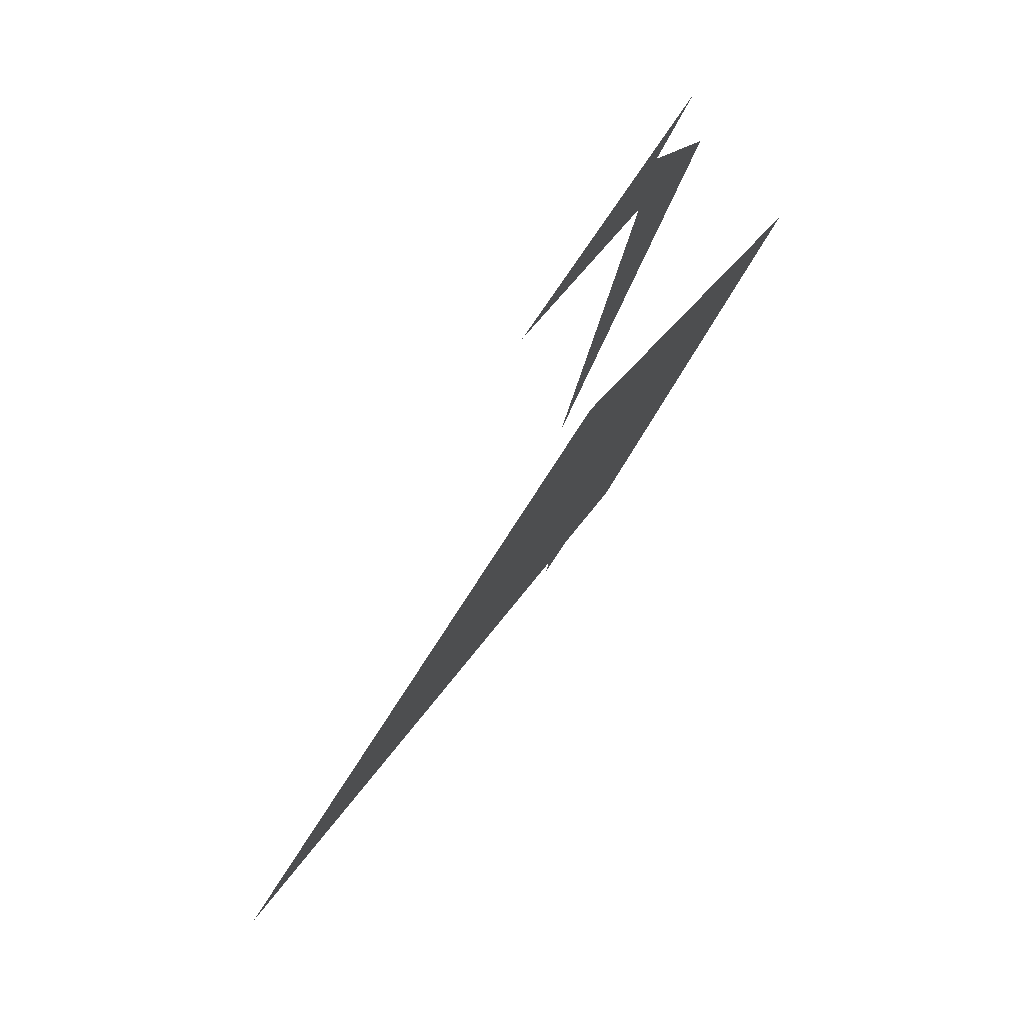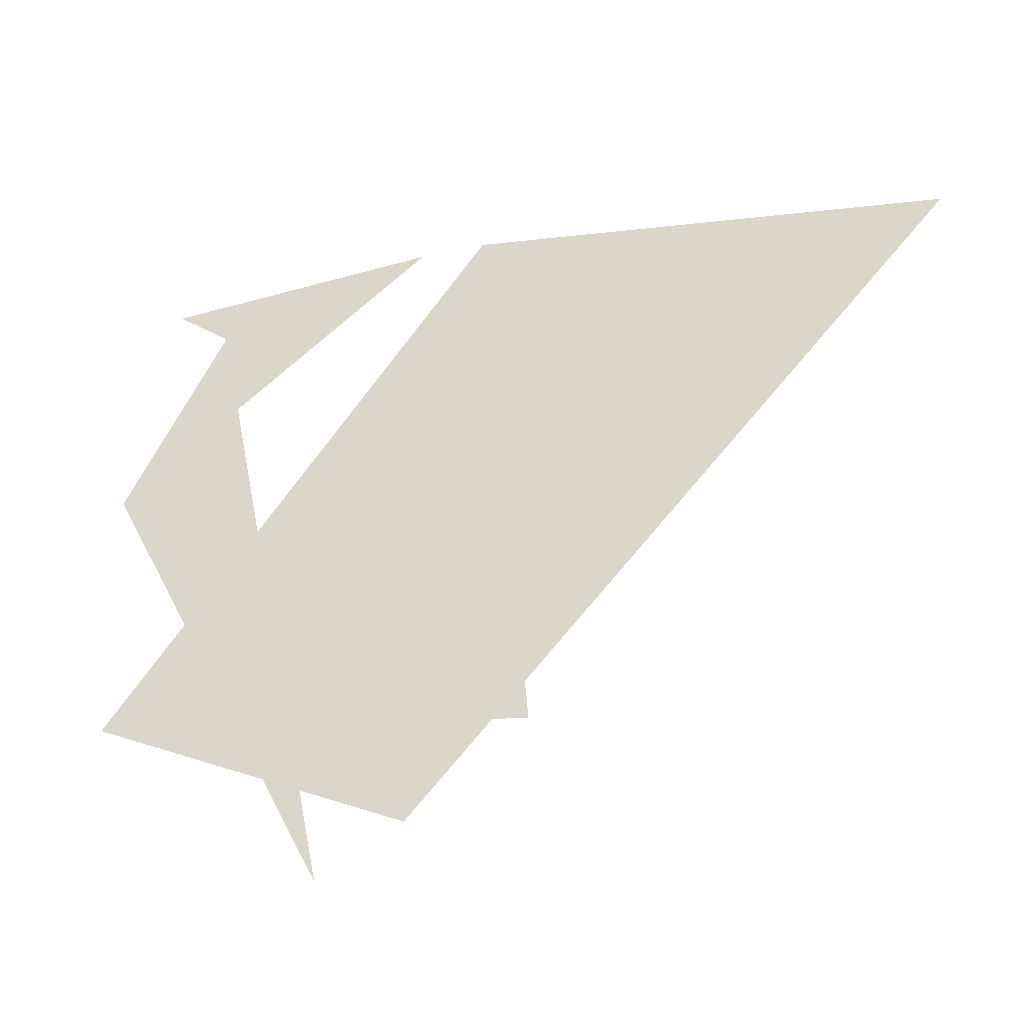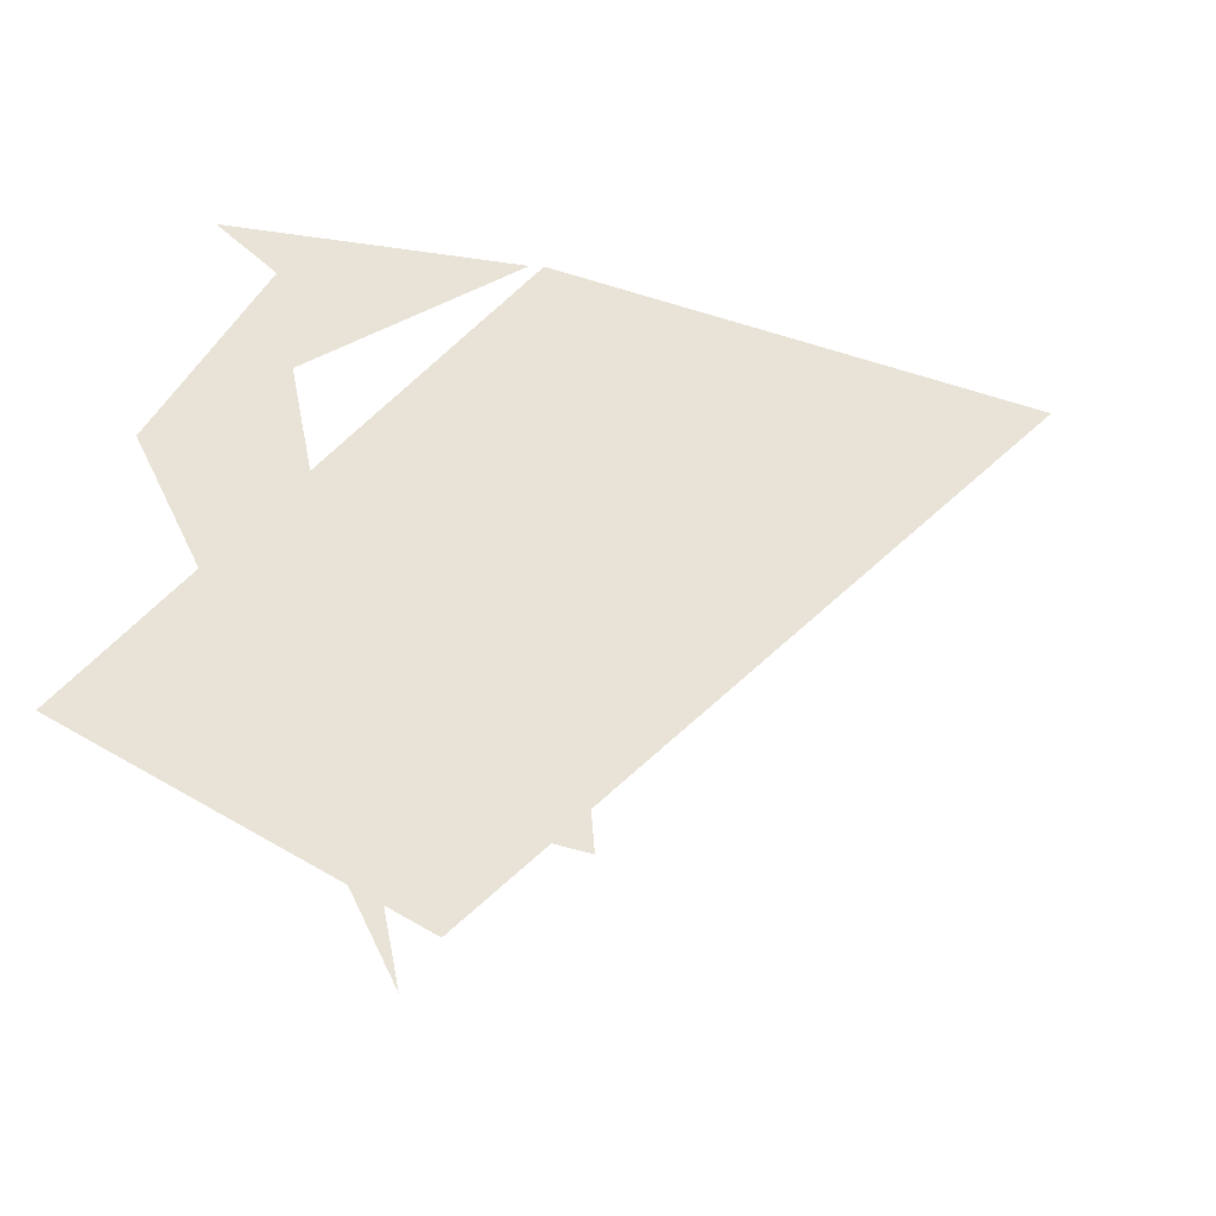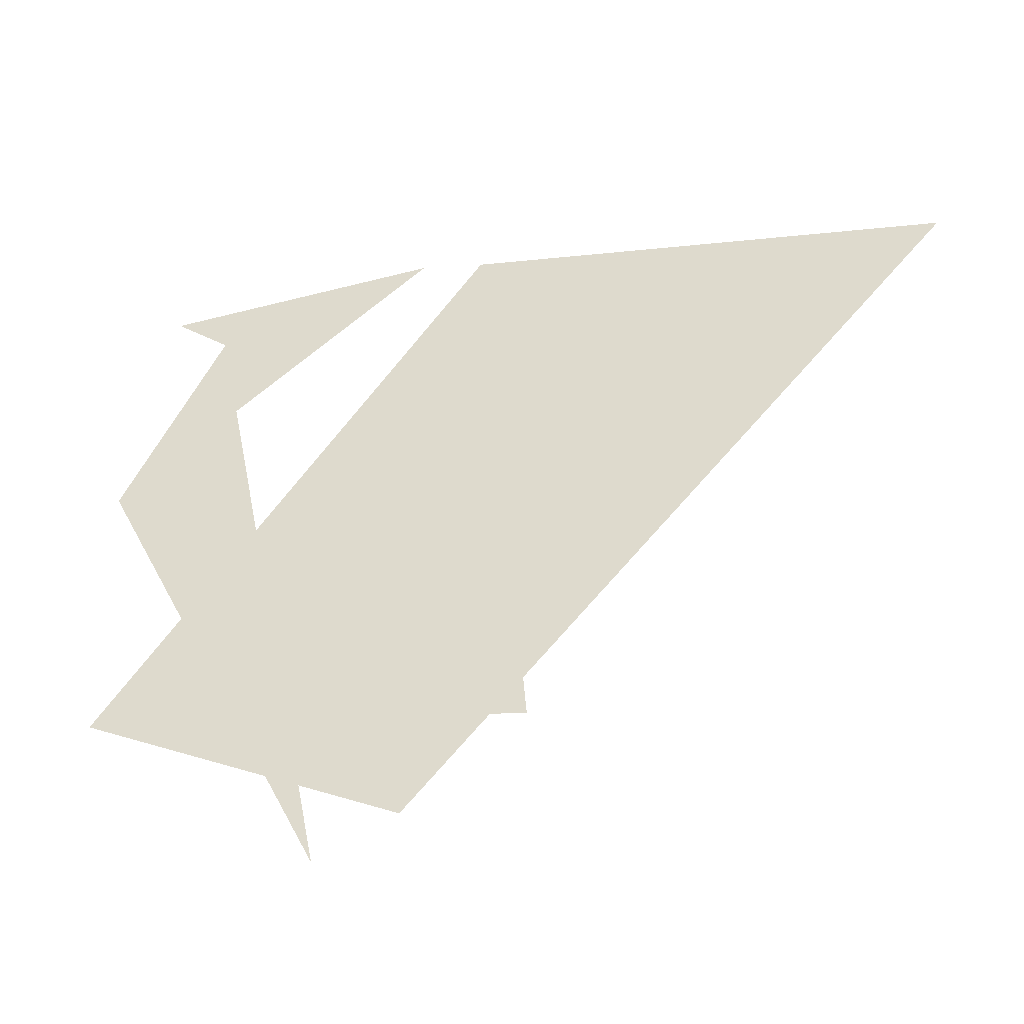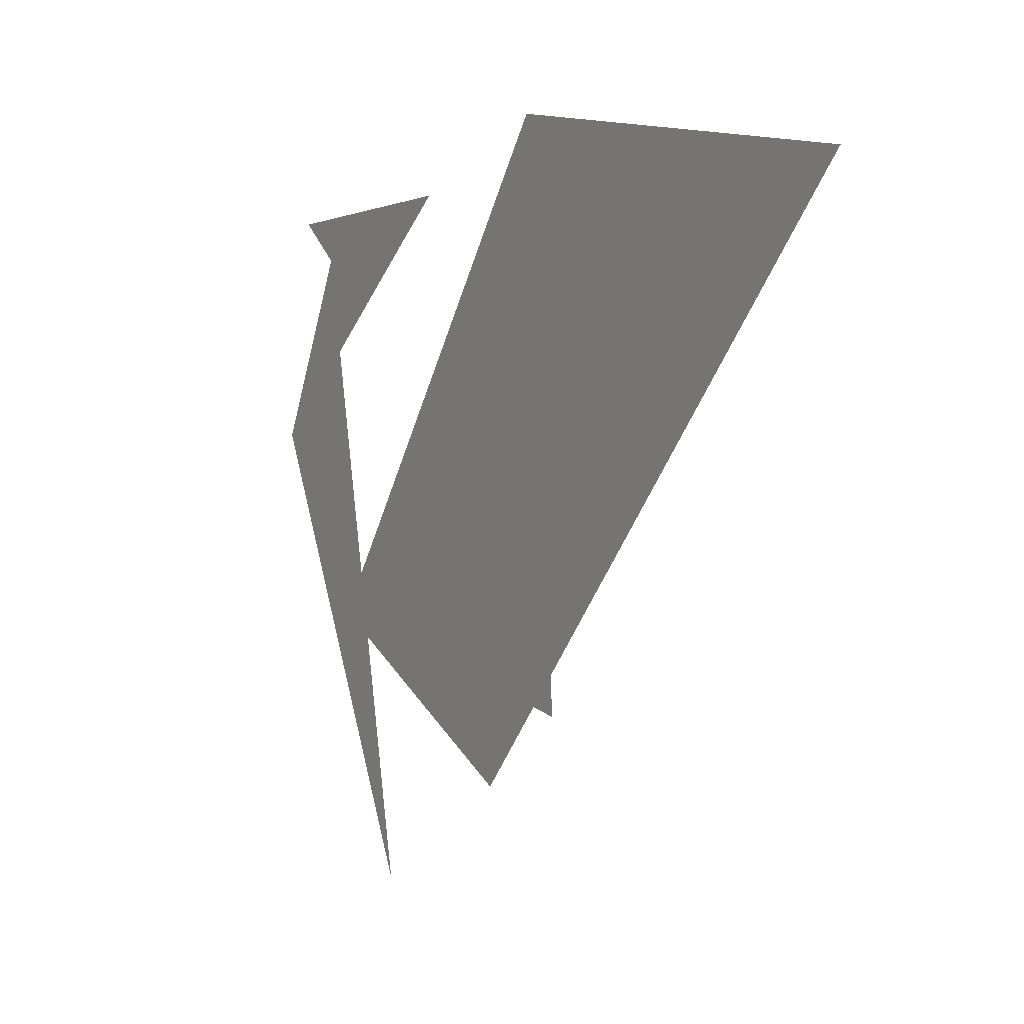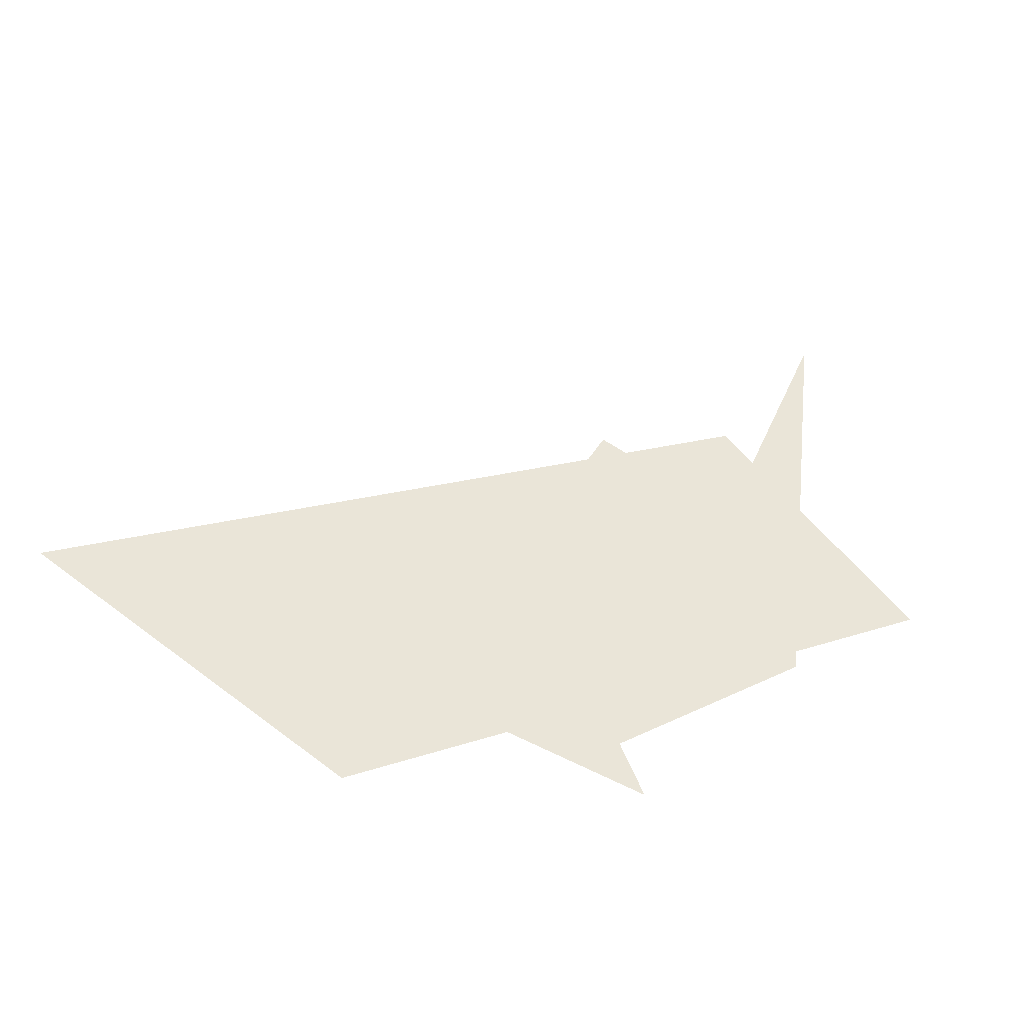
<metadata>
{"format":"obj","ext":"obj","renderer":"f3d","projection":"perspective","resolution":1024,"background":"white","views":[{"elev":79.8,"azim":123.7,"up":"+Y"},{"elev":-34.2,"azim":17.2,"up":"+Y"},{"elev":-33.3,"azim":-16.1,"up":"+Y"},{"elev":-38.4,"azim":14.9,"up":"+Y"},{"elev":4.4,"azim":59.1,"up":"+Y"},{"elev":45.1,"azim":-146.0,"up":"+Z"}]}
</metadata>
<code>
g
v 90 193 0
v 101 61 0
v 2 74 0
v 74 41 0
v 199 179 0
v 90 193 0
v 34 162 20
v 63 20 20
v 12 120 20
v 82 175 20
v 22 171 20
v 34 162 20
f 1 2 3 4 5 6
f 7 8 9 10 11 12

</code>
